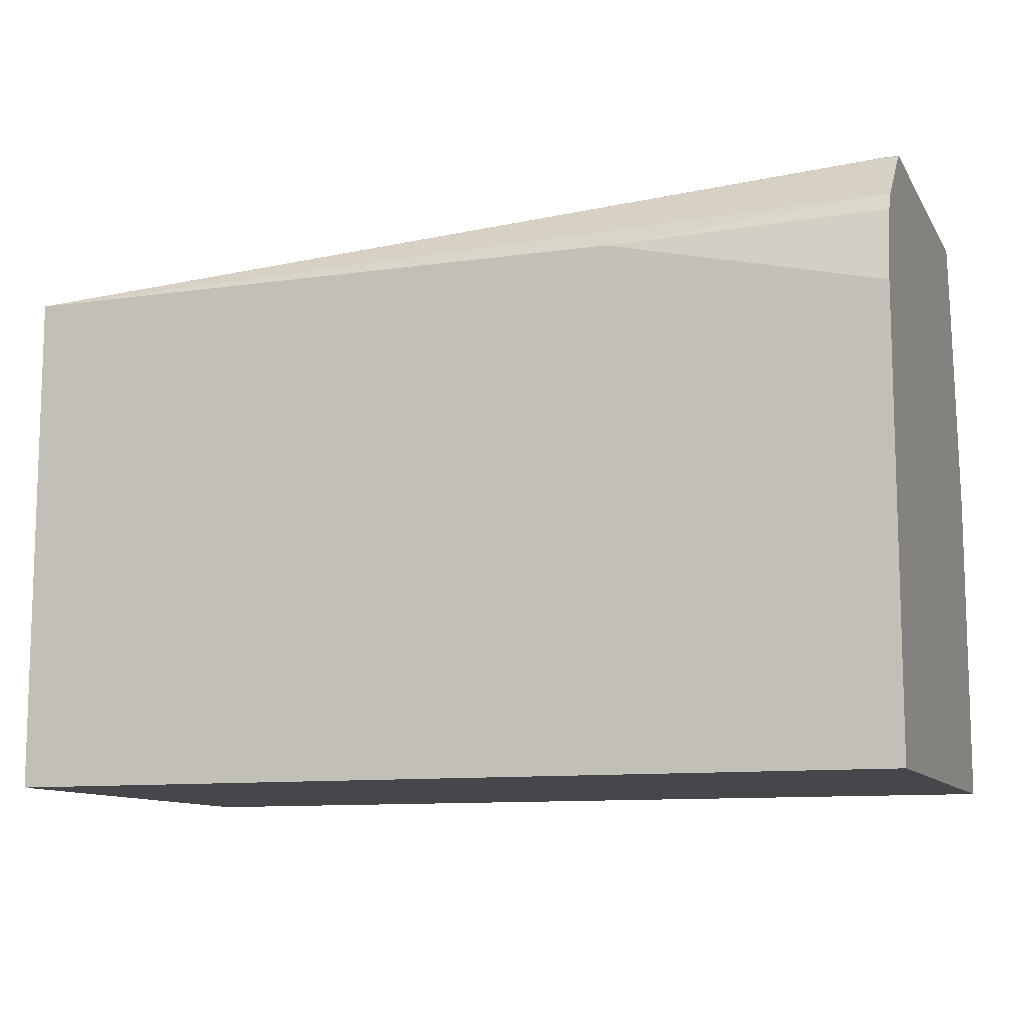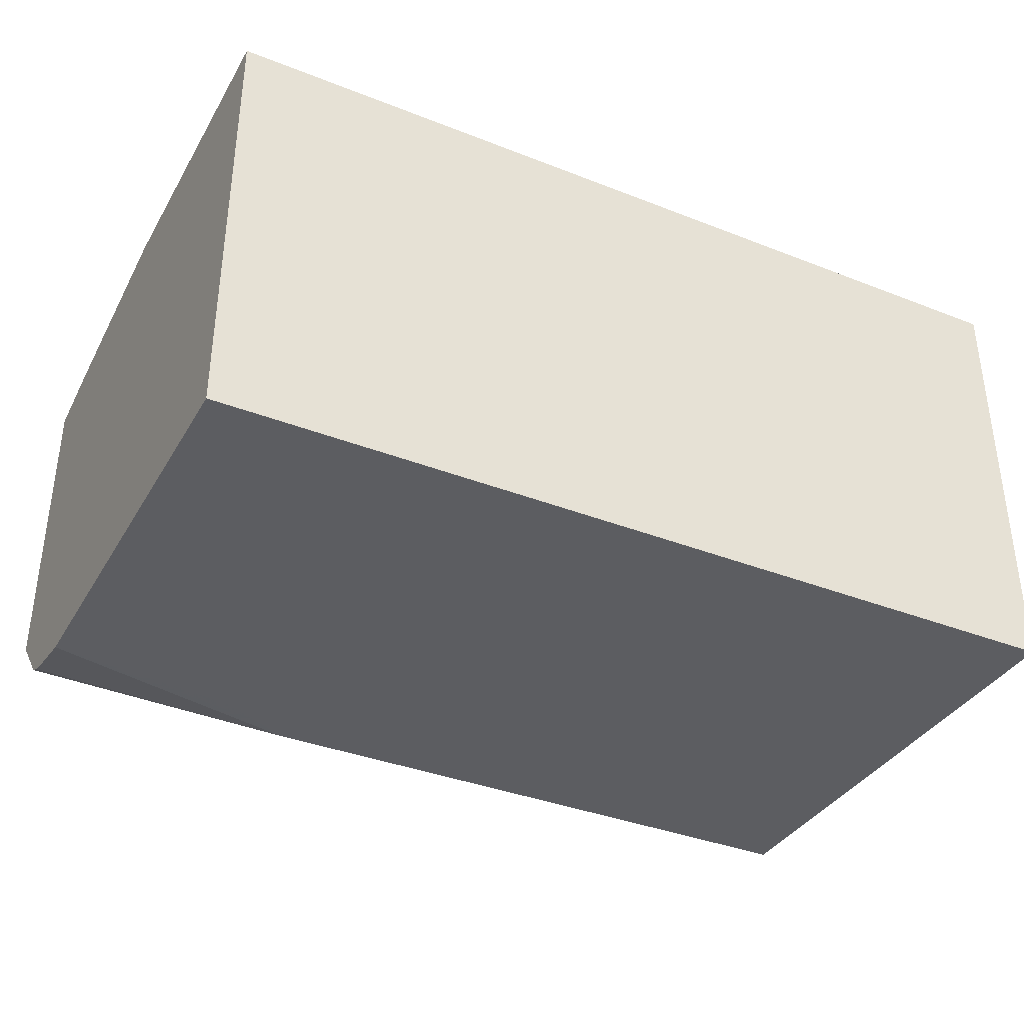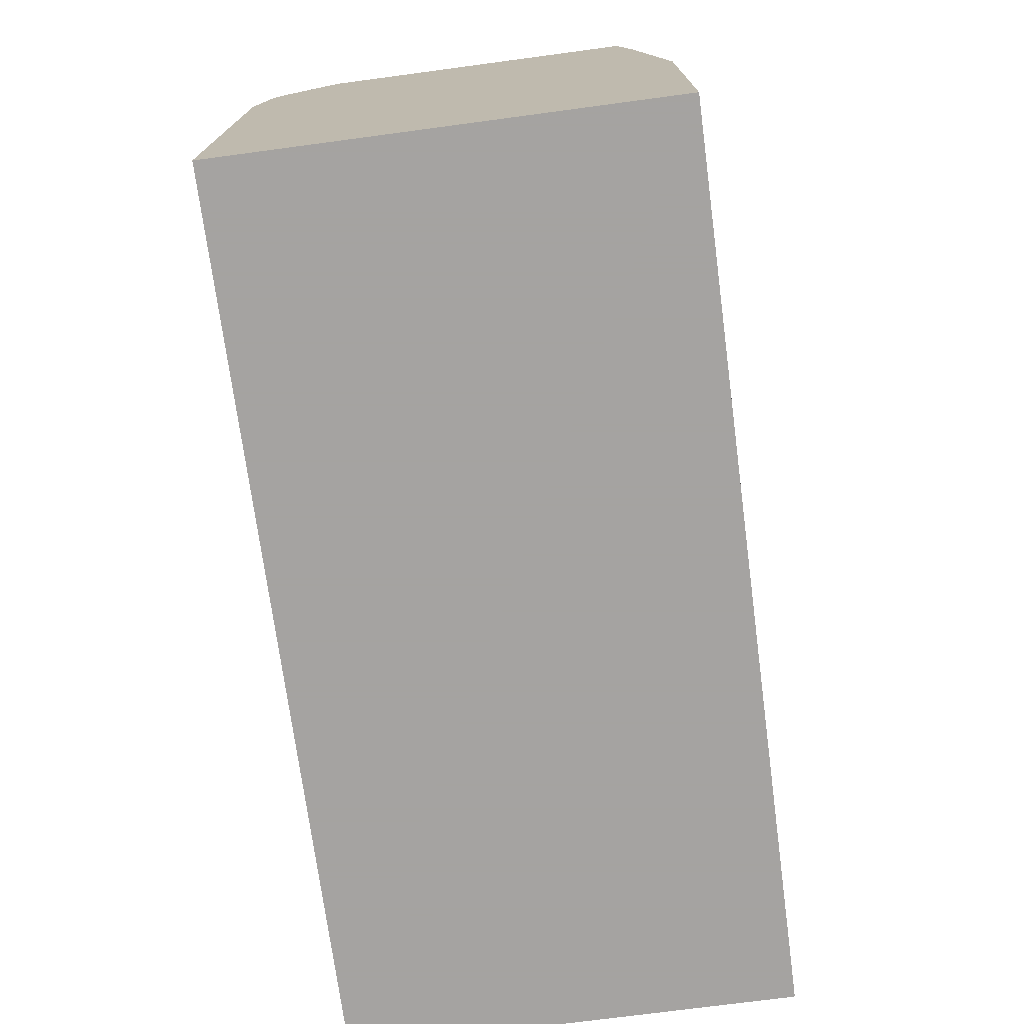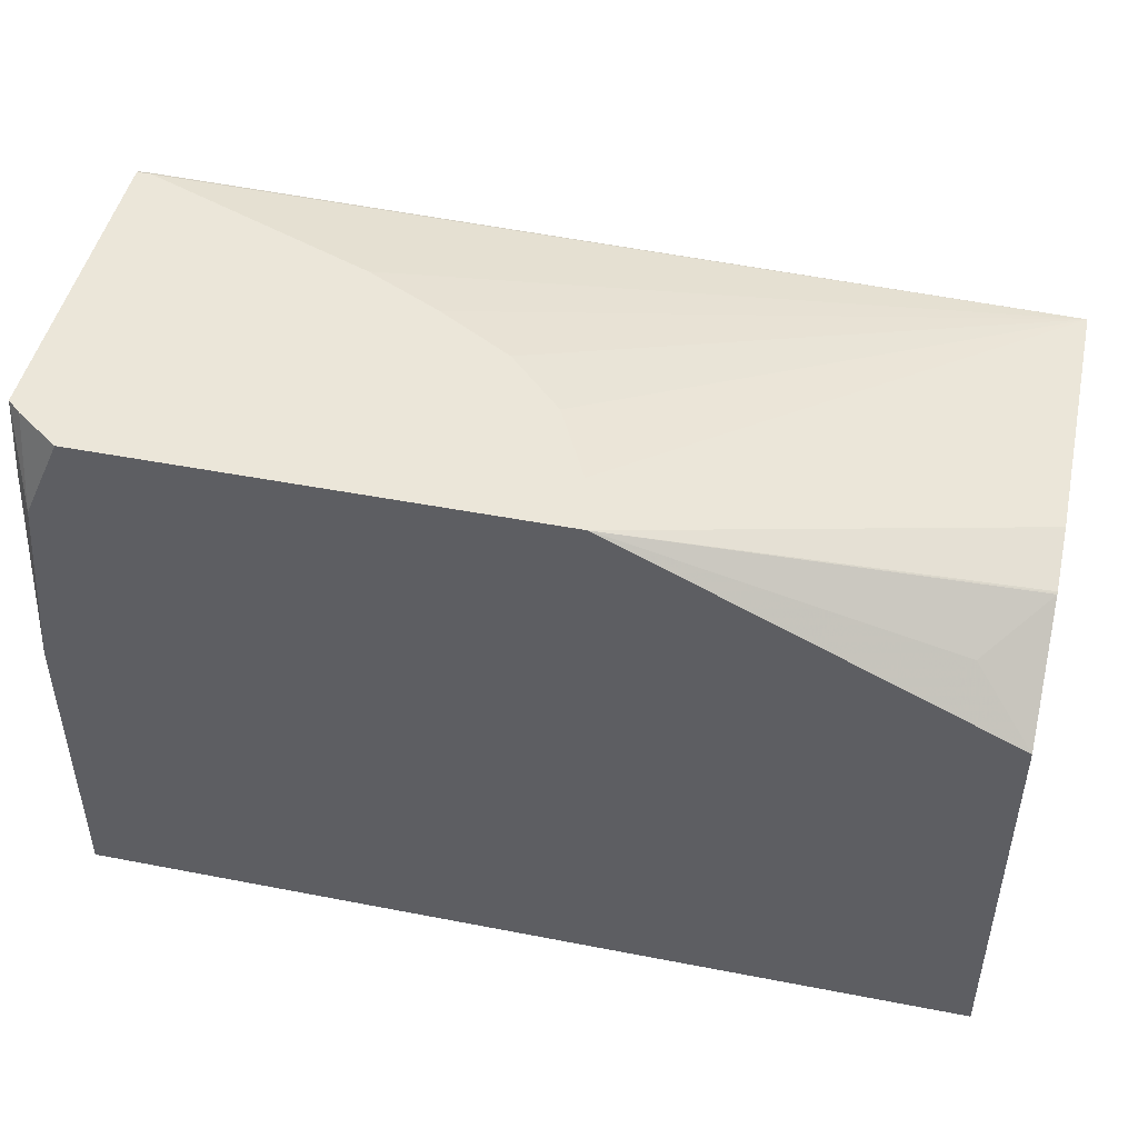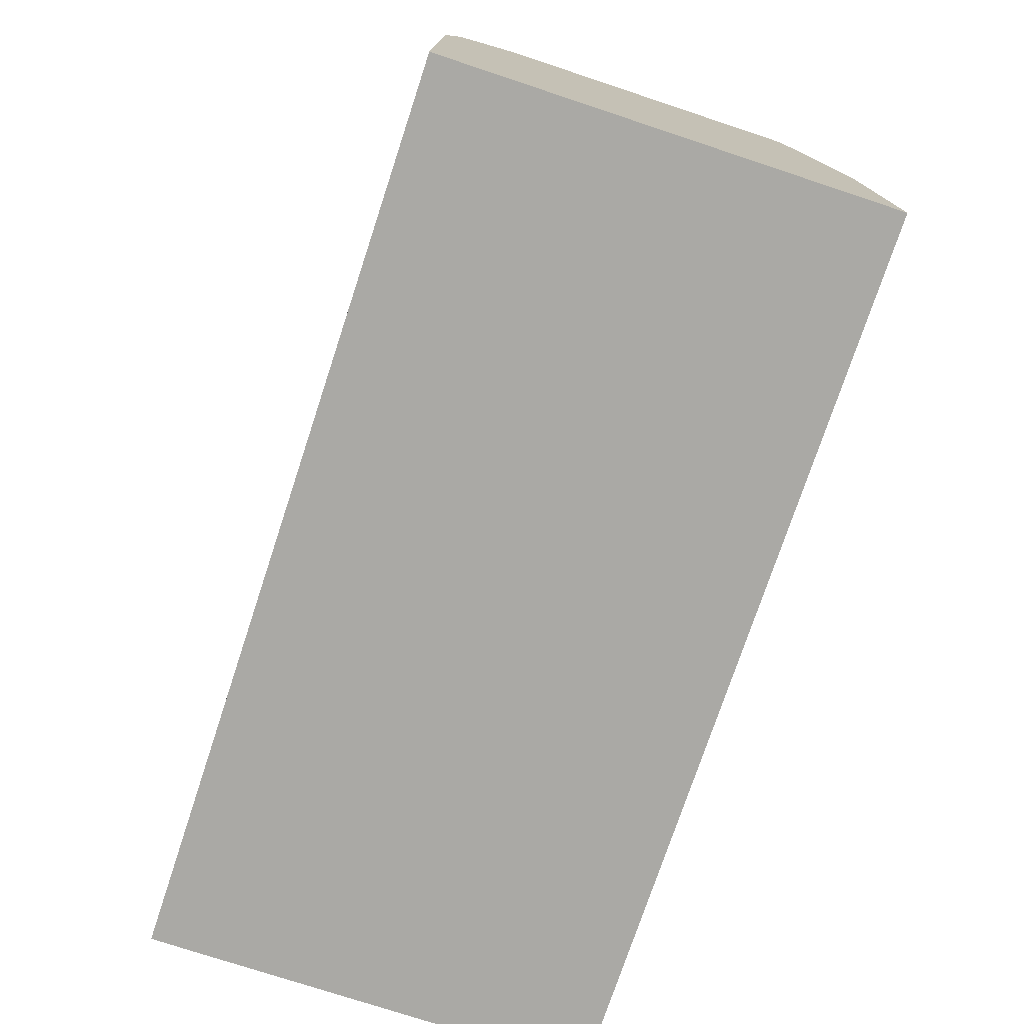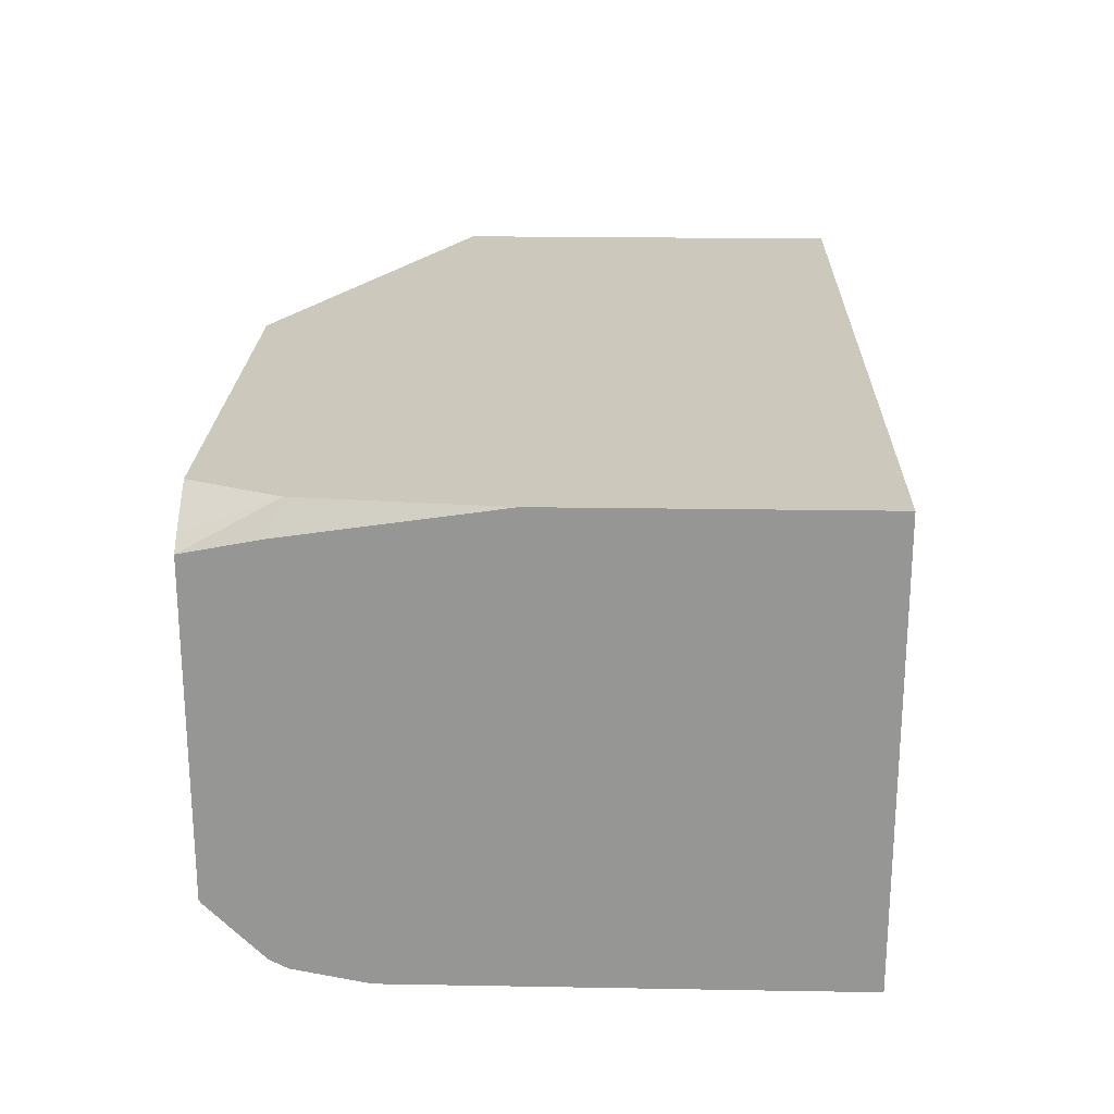
<metadata>
{"format":"obj","ext":"obj","renderer":"f3d","projection":"perspective","resolution":1024,"background":"white","views":[{"elev":-10.7,"azim":-160.4,"up":"+Y"},{"elev":-36.5,"azim":-27.0,"up":"+Z"},{"elev":-73.1,"azim":-82.4,"up":"+Y"},{"elev":47.2,"azim":12.4,"up":"+Y"},{"elev":-75.3,"azim":-108.3,"up":"+Y"},{"elev":22.1,"azim":-88.4,"up":"+Z"}]}
</metadata>
<code>
v 0.02196 -0.2029 0.01898
v 0.02196 -0.09998 0.01898
v 0.02196 -0.2029 -0.1276
v 0.3142 -0.2029 0.01898
v 0.02196 -0.03283 0.00925
v 0.02794 -0.03744 0.01898
v 0.02196 -0.166 -0.1276
v 0.3141 -0.2029 -0.1276
v 0.3142 -0.2029 0.01843
v 0.3142 -0.198 0.01898
v 0.02196 -0.008691 0.004617
v 0.0409 -0.008691 0.01898
v 0.02657 -0.008691 0.008662
v 0.02196 -0.05709 -0.1274
v 0.0849 -0.05 -0.1276
v 0.3142 -0.1619 -0.1276
v 0.3142 -0.2029 -0.1113
v 0.3142 -0.06945 0.01898
v 0.02196 -0.008691 -0.1003
v 0.1893 -0.008691 0.01898
v 0.02196 -0.0334 -0.1228
v 0.1107 -0.0369 -0.1276
v 0.1096 -0.03742 -0.1276
v 0.09734 -0.04356 -0.1276
v 0.08607 -0.0492 -0.1276
v 0.3142 -0.0369 -0.1276
v 0.3142 -0.04183 -0.01598
v 0.2951 -0.0492 0.006138
v 0.02196 -0.009052 -0.1011
v 0.02657 -0.008691 -0.1003
v 0.3135 -0.0415 -0.01614
v 0.3142 -0.0415 -0.01679
v 0.3142 -0.03705 -0.03681
v 0.3142 -0.0369 -0.03753
v 0.1844 -0.008691 -2.01e-06
v 0.02196 -0.02768 -0.1199
v 0.1721 -0.008691 -0.0246
v 0.1758 -0.008691 -0.01734
v 0.1783 -0.008691 -0.01231
v 0.02769 -0.02768 -0.1199
v 0.02769 -0.009223 -0.1014
v 0.1043 -0.008691 -0.07006
v 0.1291 -0.008691 -0.0575
v 0.1537 -0.008691 -0.04305
v 0.02196 -0.009223 -0.1014
v 0.02196 -0.01496 -0.1072
f 14 22 23
f 14 23 24
f 14 24 25
f 19 30 29
f 18 27 28
f 18 28 20
f 20 28 27
f 14 25 15
f 14 21 22
f 11 44 43
f 11 42 30
f 11 43 42
f 11 37 44
f 41 46 45
f 11 38 37
f 11 39 38
f 11 35 39
f 20 27 31
f 11 20 35
f 11 30 19
f 20 31 32
f 26 40 41
f 20 33 34
f 11 12 20
f 40 46 41
f 36 46 40
f 29 41 45
f 29 30 41
f 27 32 31
f 26 44 37
f 26 43 44
f 26 42 43
f 26 30 42
f 26 41 30
f 26 39 35
f 26 38 39
f 26 37 38
f 22 40 26
f 22 36 40
f 21 36 22
f 20 26 35
f 20 34 26
f 20 32 33
f 11 13 12
f 9 16 26
f 9 27 18
f 1 18 20
f 1 10 18
f 1 4 10
f 1 9 4
f 1 17 9
f 1 8 17
f 1 3 8
f 1 14 7
f 1 20 12
f 1 21 14
f 1 46 36
f 1 45 46
f 1 29 45
f 1 19 29
f 1 11 19
f 1 5 11
f 1 2 5
f 9 18 10
f 1 36 21
f 1 12 6
f 1 7 3
f 2 6 5
f 9 32 27
f 1 6 2
f 9 33 32
f 9 34 33
f 9 26 34
f 9 17 16
f 8 16 17
f 6 13 11
f 6 12 13
f 5 6 11
f 7 14 15
f 3 15 25
f 3 16 8
f 3 26 16
f 3 22 26
f 3 23 22
f 3 24 23
f 3 25 24
f 4 9 10
f 3 7 15

</code>
